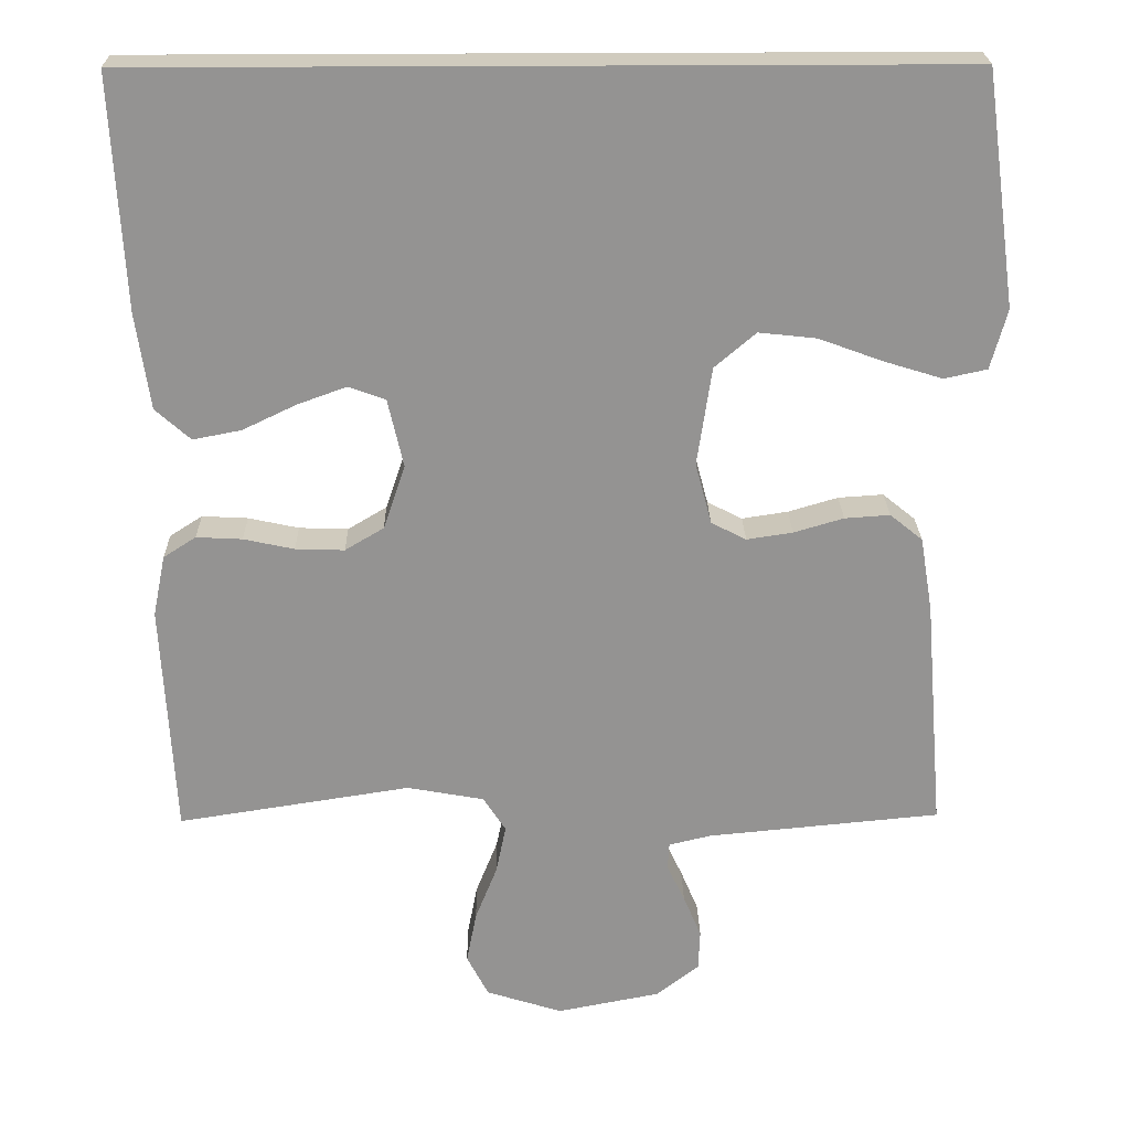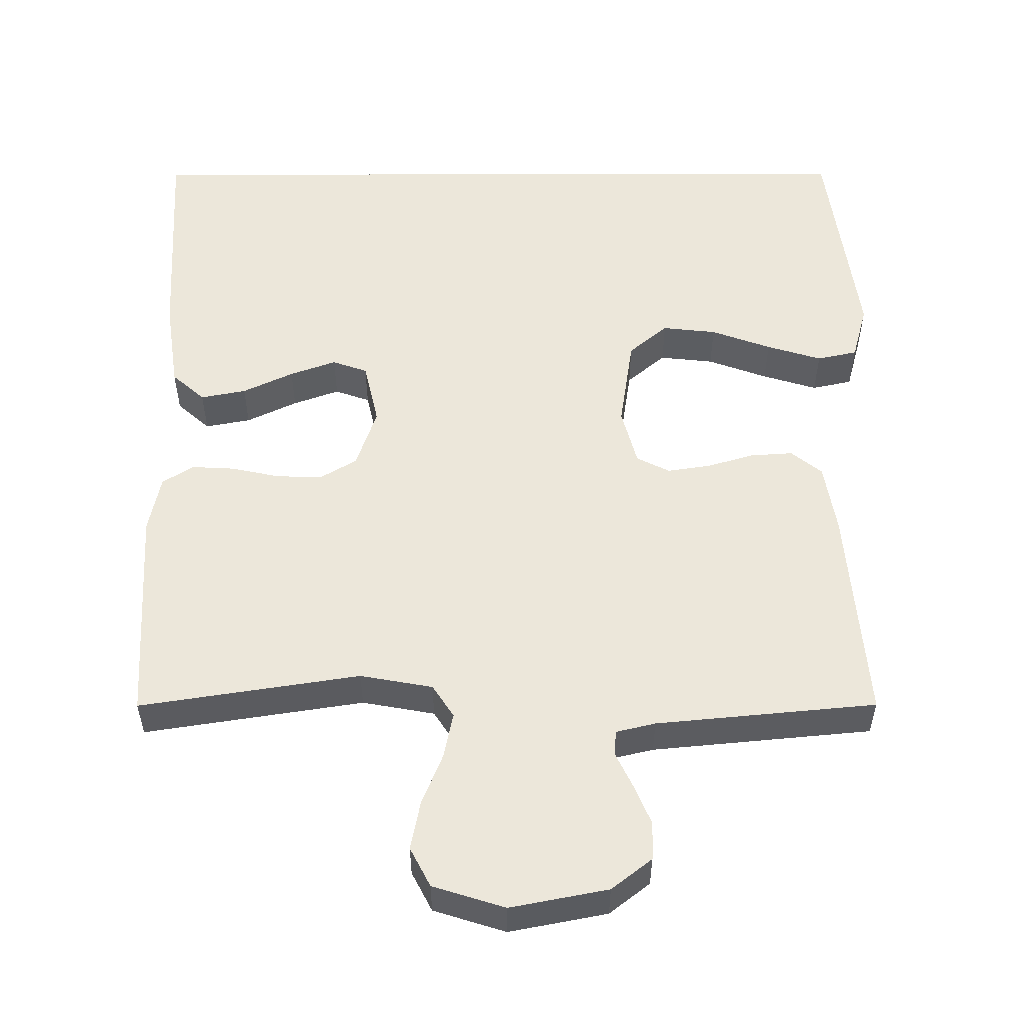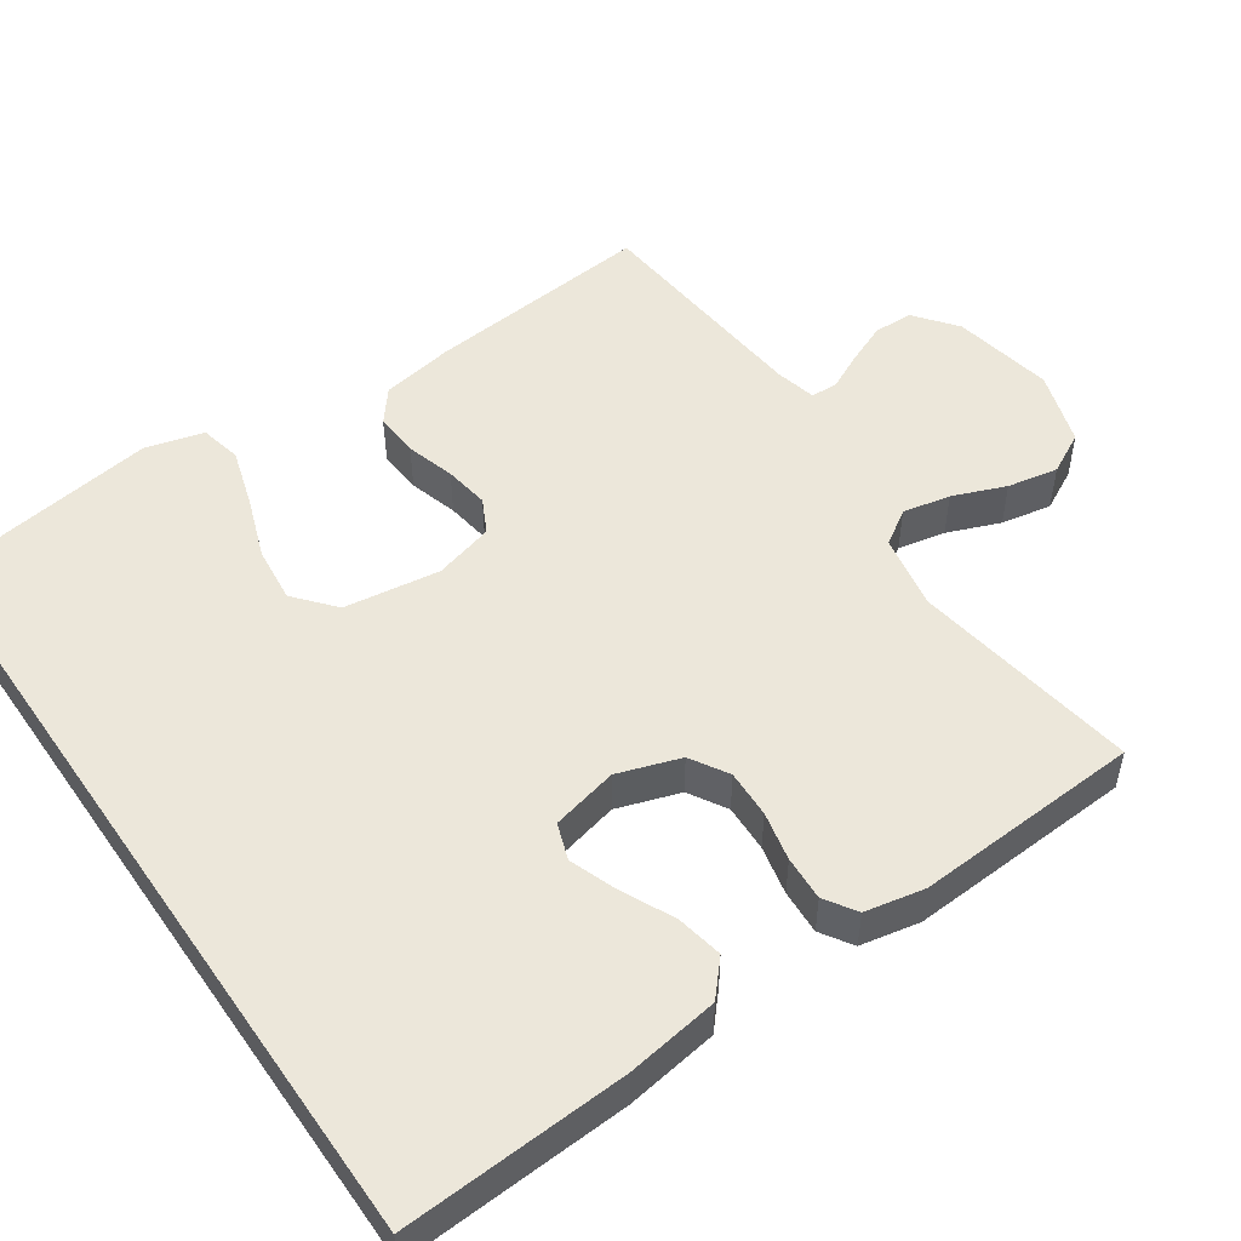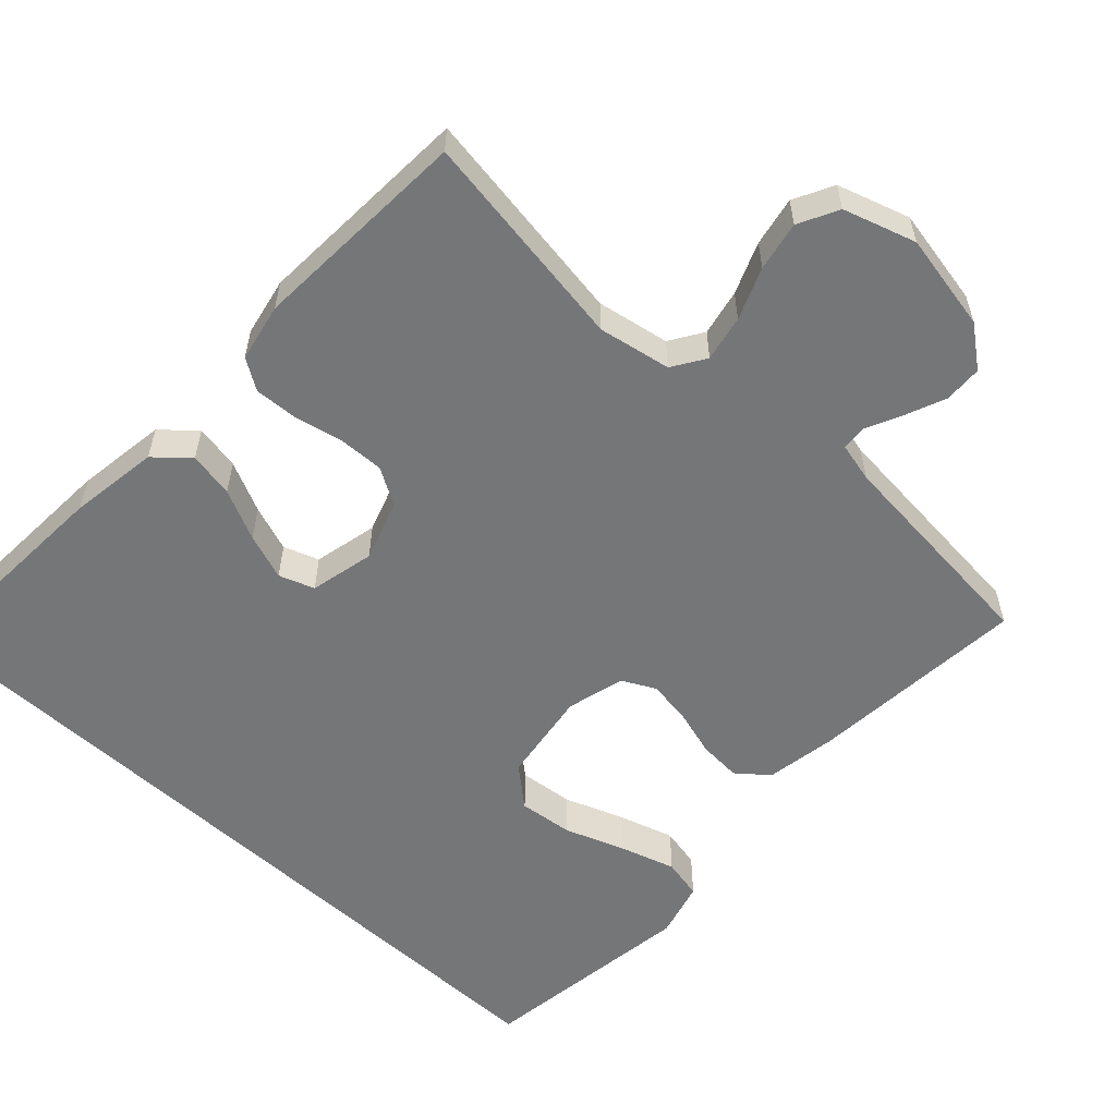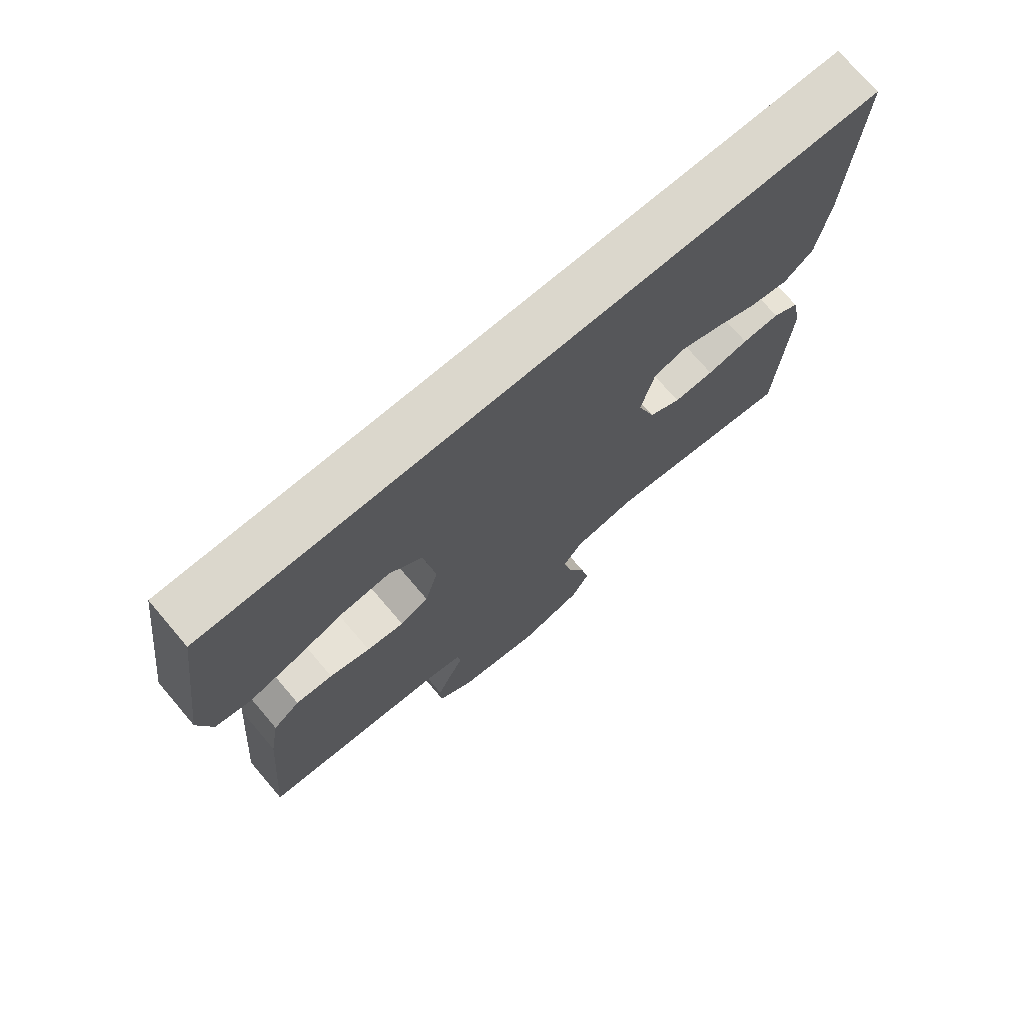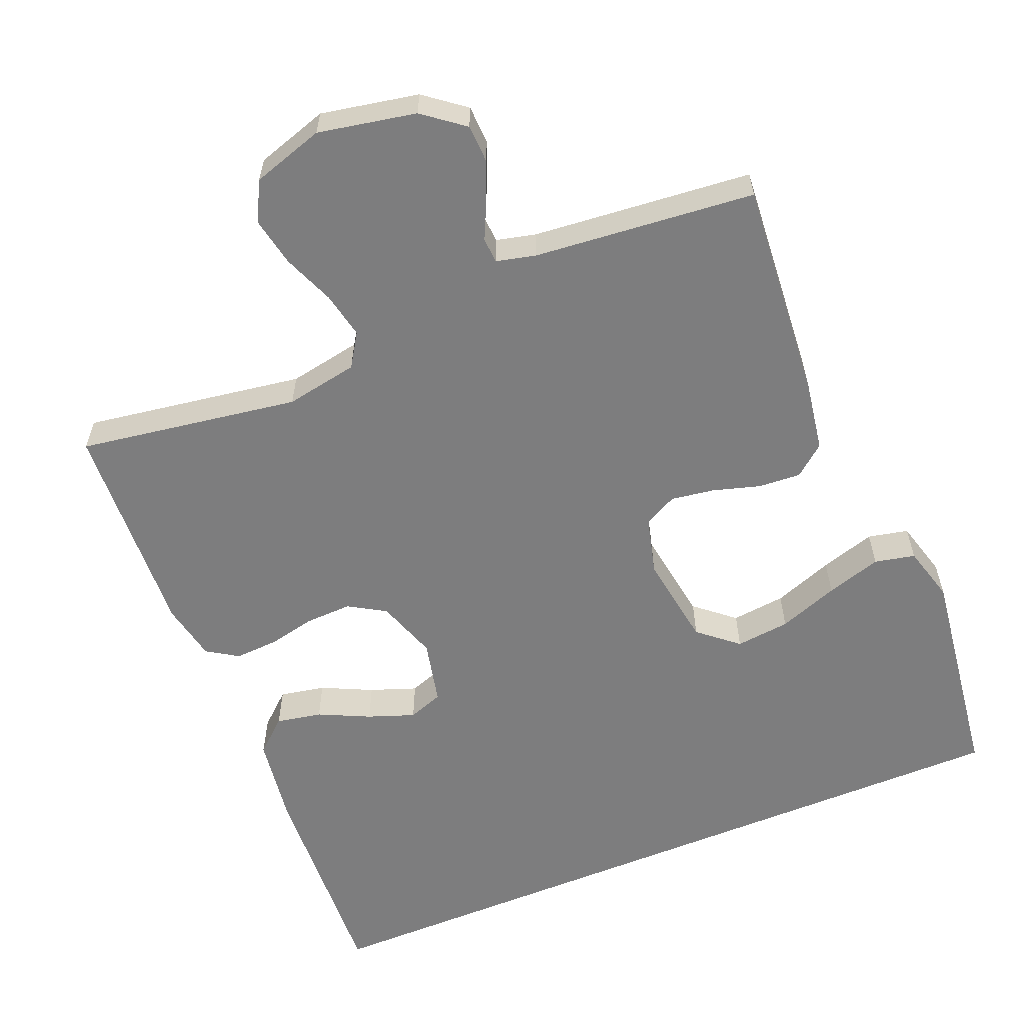
<metadata>
{"format":"obj","ext":"obj","renderer":"f3d","projection":"perspective","resolution":1024,"background":"white","views":[{"elev":23.3,"azim":179.0,"up":"+Z"},{"elev":53.8,"azim":179.9,"up":"+Y"},{"elev":51.7,"azim":55.4,"up":"+Y"},{"elev":-56.8,"azim":137.2,"up":"+Y"},{"elev":73.2,"azim":-40.5,"up":"+Z"},{"elev":-59.2,"azim":-157.5,"up":"+Y"}]}
</metadata>
<code>
v 0.534 0.07 0.5
v 0.518 0.07 0.2
v 0.5 0.07 0.077
v 0.455 0.07 0.037
v 0.393 0.07 0.049
v 0.324 0.07 0.082
v 0.261 0.07 0.105
v 0.213 0.07 0.088
v 0.193 0.07 0
v 0.221 0.07 -0.083
v 0.271 0.07 -0.113
v 0.334 0.07 -0.111
v 0.399 0.07 -0.097
v 0.458 0.07 -0.094
v 0.5 0.07 -0.121
v 0.516 0.07 -0.2
v 0.5 0.07 -0.5
v 0.2 0.07 -0.453
v 0.101 0.07 -0.471
v 0.072 0.07 -0.516
v 0.085 0.07 -0.579
v 0.113 0.07 -0.649
v 0.126 0.07 -0.716
v 0.098 0.07 -0.77
v 0 0.07 -0.801
v -0.133 0.07 -0.775
v -0.188 0.07 -0.732
v -0.19 0.07 -0.68
v -0.167 0.07 -0.625
v -0.144 0.07 -0.577
v -0.146 0.07 -0.542
v -0.2 0.07 -0.529
v -0.5 0.07 -0.5
v -0.475 0.07 -0.2
v -0.459 0.07 -0.104
v -0.417 0.07 -0.07
v -0.359 0.07 -0.074
v -0.295 0.07 -0.093
v -0.236 0.07 -0.102
v -0.191 0.07 -0.079
v -0.17 0.07 0
v -0.189 0.07 0.127
v -0.242 0.07 0.172
v -0.316 0.07 0.164
v -0.398 0.07 0.134
v -0.473 0.07 0.111
v -0.528 0.07 0.123
v -0.549 0.07 0.2
v -0.508 0.07 0.5
v 0.534 0 0.5
v 0.518 0 0.2
v 0.5 0 0.077
v 0.455 0 0.037
v 0.393 0 0.049
v 0.324 0 0.082
v 0.261 0 0.105
v 0.213 0 0.088
v 0.193 0 0
v 0.221 0 -0.083
v 0.271 0 -0.113
v 0.334 0 -0.111
v 0.399 0 -0.097
v 0.458 0 -0.094
v 0.5 0 -0.121
v 0.516 0 -0.2
v 0.5 0 -0.5
v 0.2 0 -0.453
v 0.101 0 -0.471
v 0.072 0 -0.516
v 0.085 0 -0.579
v 0.113 0 -0.649
v 0.126 0 -0.716
v 0.098 0 -0.77
v 0 0 -0.801
v -0.133 0 -0.775
v -0.188 0 -0.732
v -0.19 0 -0.68
v -0.167 0 -0.625
v -0.144 0 -0.577
v -0.146 0 -0.542
v -0.2 0 -0.529
v -0.5 0 -0.5
v -0.475 0 -0.2
v -0.459 0 -0.104
v -0.417 0 -0.07
v -0.359 0 -0.074
v -0.295 0 -0.093
v -0.236 0 -0.102
v -0.191 0 -0.079
v -0.17 0 0
v -0.189 0 0.127
v -0.242 0 0.172
v -0.316 0 0.164
v -0.398 0 0.134
v -0.473 0 0.111
v -0.528 0 0.123
v -0.549 0 0.2
v -0.508 0 0.5
f 48 49 1
f 47 48 1
f 46 47 1
f 45 46 1
f 44 45 1
f 43 44 1
f 42 43 1 2
f 41 42 2
f 36 37 38
f 35 36 38
f 34 35 38
f 33 34 38
f 32 33 38
f 31 32 38 39
f 28 29 30
f 27 28 30
f 26 27 30
f 25 26 30
f 24 25 30
f 23 24 30
f 22 23 30
f 21 22 30
f 20 21 30 31
f 31 39 40
f 20 31 40
f 19 20 40
f 16 17 18
f 15 16 18
f 14 15 18
f 13 14 18
f 12 13 18
f 11 12 18 19
f 4 5 6
f 3 4 6
f 2 3 6
f 2 6 7
f 41 2 7 8
f 19 40 41
f 11 19 41
f 10 11 41
f 9 10 41
f 8 9 41
f 50 98 97
f 50 97 96
f 50 96 95
f 50 95 94
f 50 94 93
f 50 93 92
f 51 50 92 91
f 51 91 90
f 87 86 85
f 87 85 84
f 87 84 83
f 87 83 82
f 87 82 81
f 88 87 81 80
f 79 78 77
f 79 77 76
f 79 76 75
f 79 75 74
f 79 74 73
f 79 73 72
f 79 72 71
f 79 71 70
f 80 79 70 69
f 89 88 80
f 89 80 69
f 89 69 68
f 67 66 65
f 67 65 64
f 67 64 63
f 67 63 62
f 67 62 61
f 68 67 61 60
f 55 54 53
f 55 53 52
f 55 52 51
f 56 55 51
f 57 56 51 90
f 90 89 68
f 90 68 60
f 90 60 59
f 90 59 58
f 90 58 57
f 1 50 51 2
f 2 51 52 3
f 3 52 53 4
f 4 53 54 5
f 5 54 55 6
f 6 55 56 7
f 7 56 57 8
f 8 57 58 9
f 9 58 59 10
f 10 59 60 11
f 11 60 61 12
f 12 61 62 13
f 13 62 63 14
f 14 63 64 15
f 15 64 65 16
f 16 65 66 17
f 17 66 67 18
f 18 67 68 19
f 19 68 69 20
f 20 69 70 21
f 21 70 71 22
f 22 71 72 23
f 23 72 73 24
f 24 73 74 25
f 25 74 75 26
f 26 75 76 27
f 27 76 77 28
f 28 77 78 29
f 29 78 79 30
f 30 79 80 31
f 31 80 81 32
f 32 81 82 33
f 33 82 83 34
f 34 83 84 35
f 35 84 85 36
f 36 85 86 37
f 37 86 87 38
f 38 87 88 39
f 39 88 89 40
f 40 89 90 41
f 41 90 91 42
f 42 91 92 43
f 43 92 93 44
f 44 93 94 45
f 45 94 95 46
f 46 95 96 47
f 47 96 97 48
f 48 97 98 49
f 49 98 50 1

</code>
